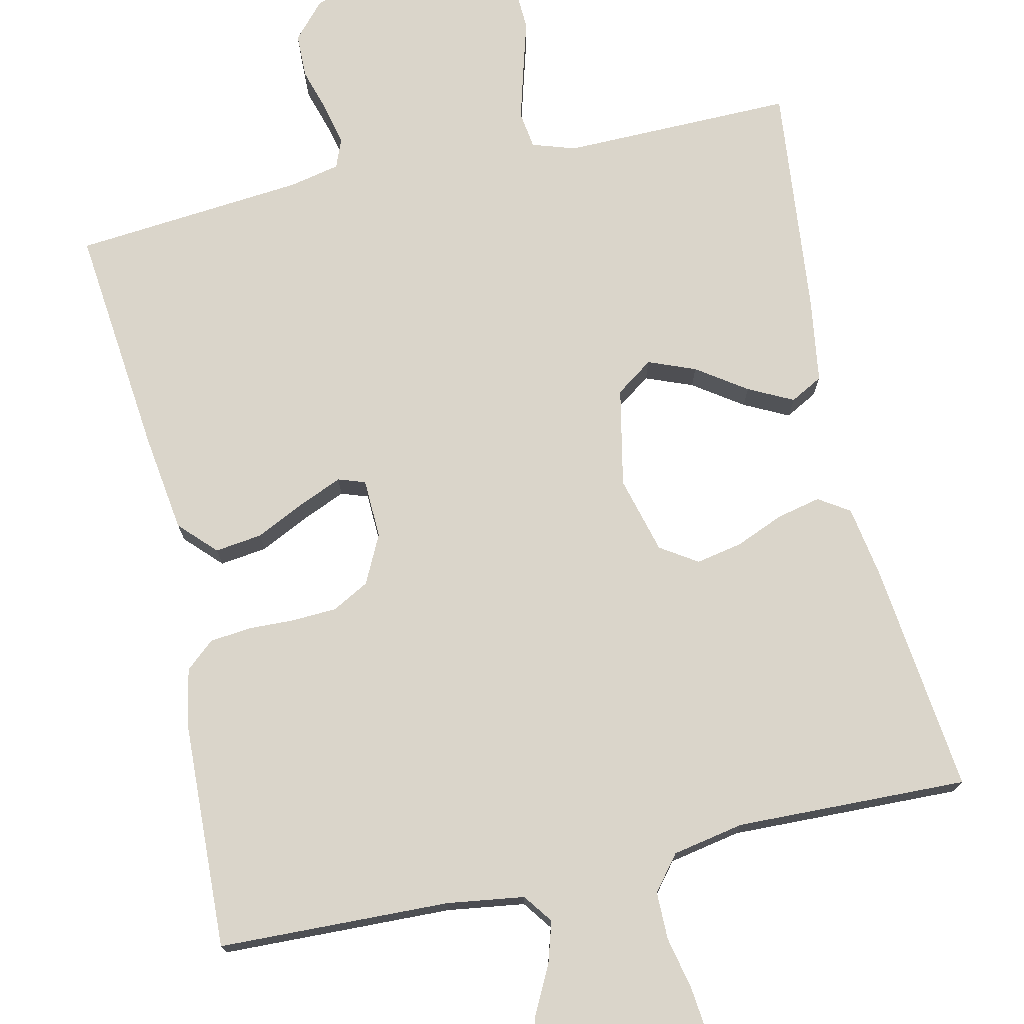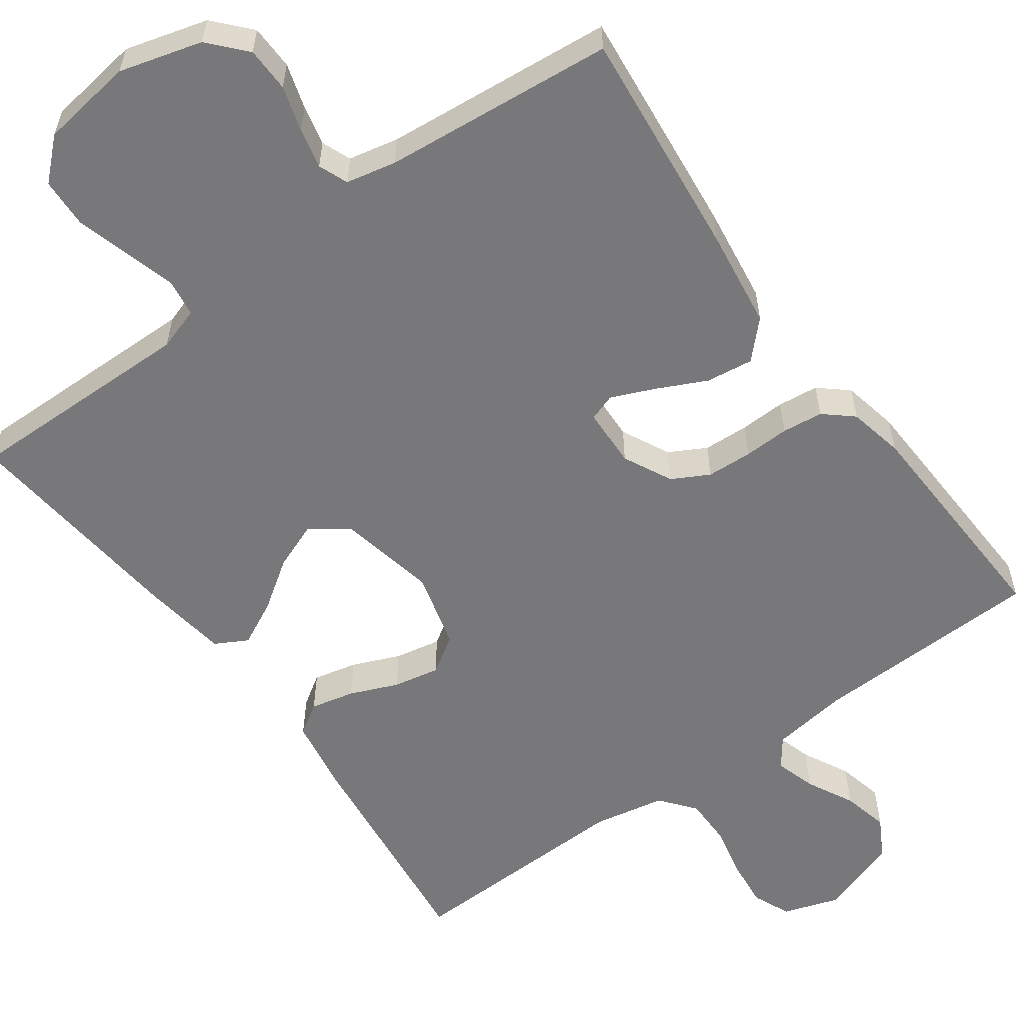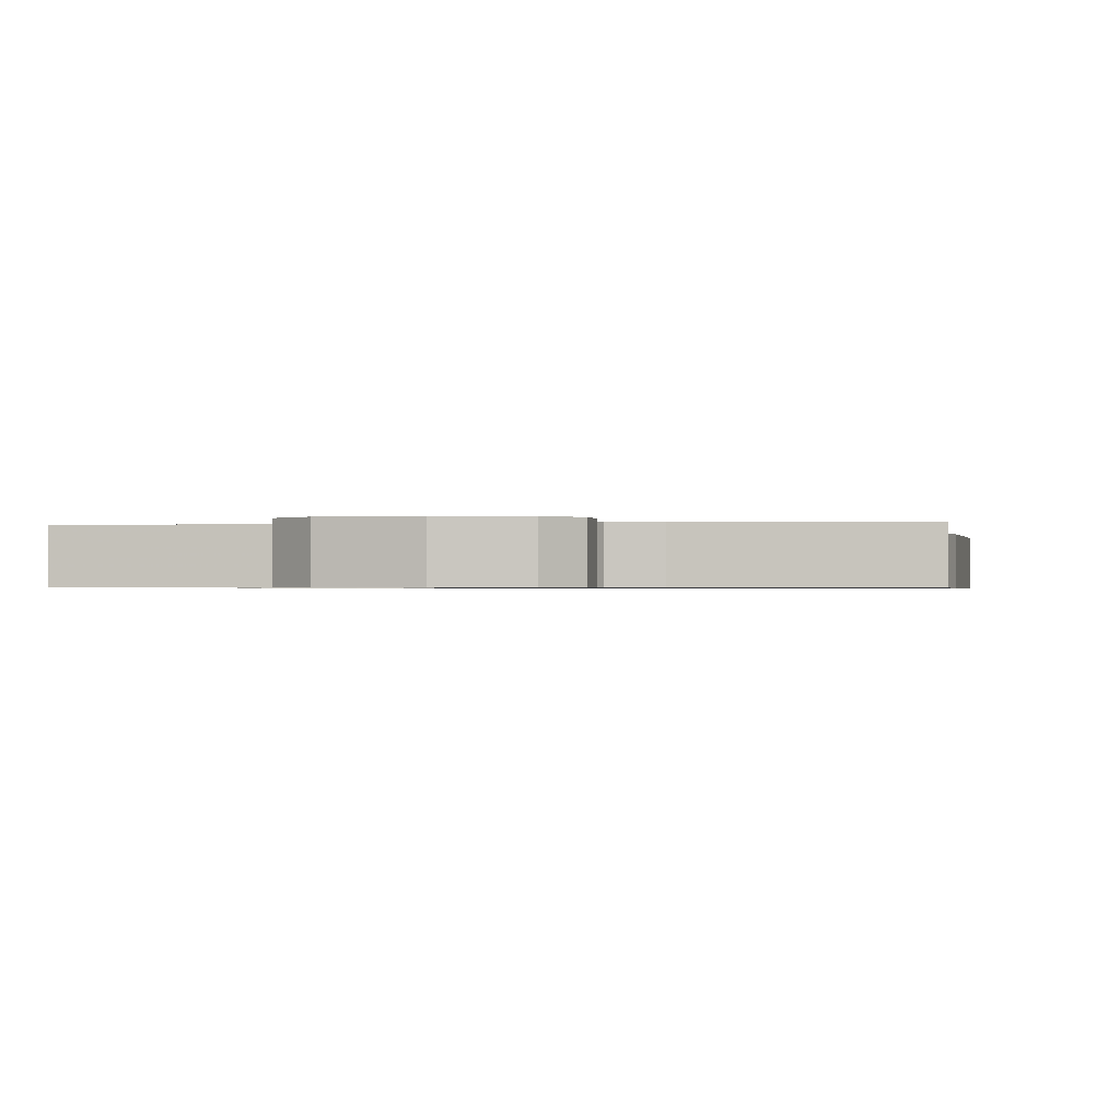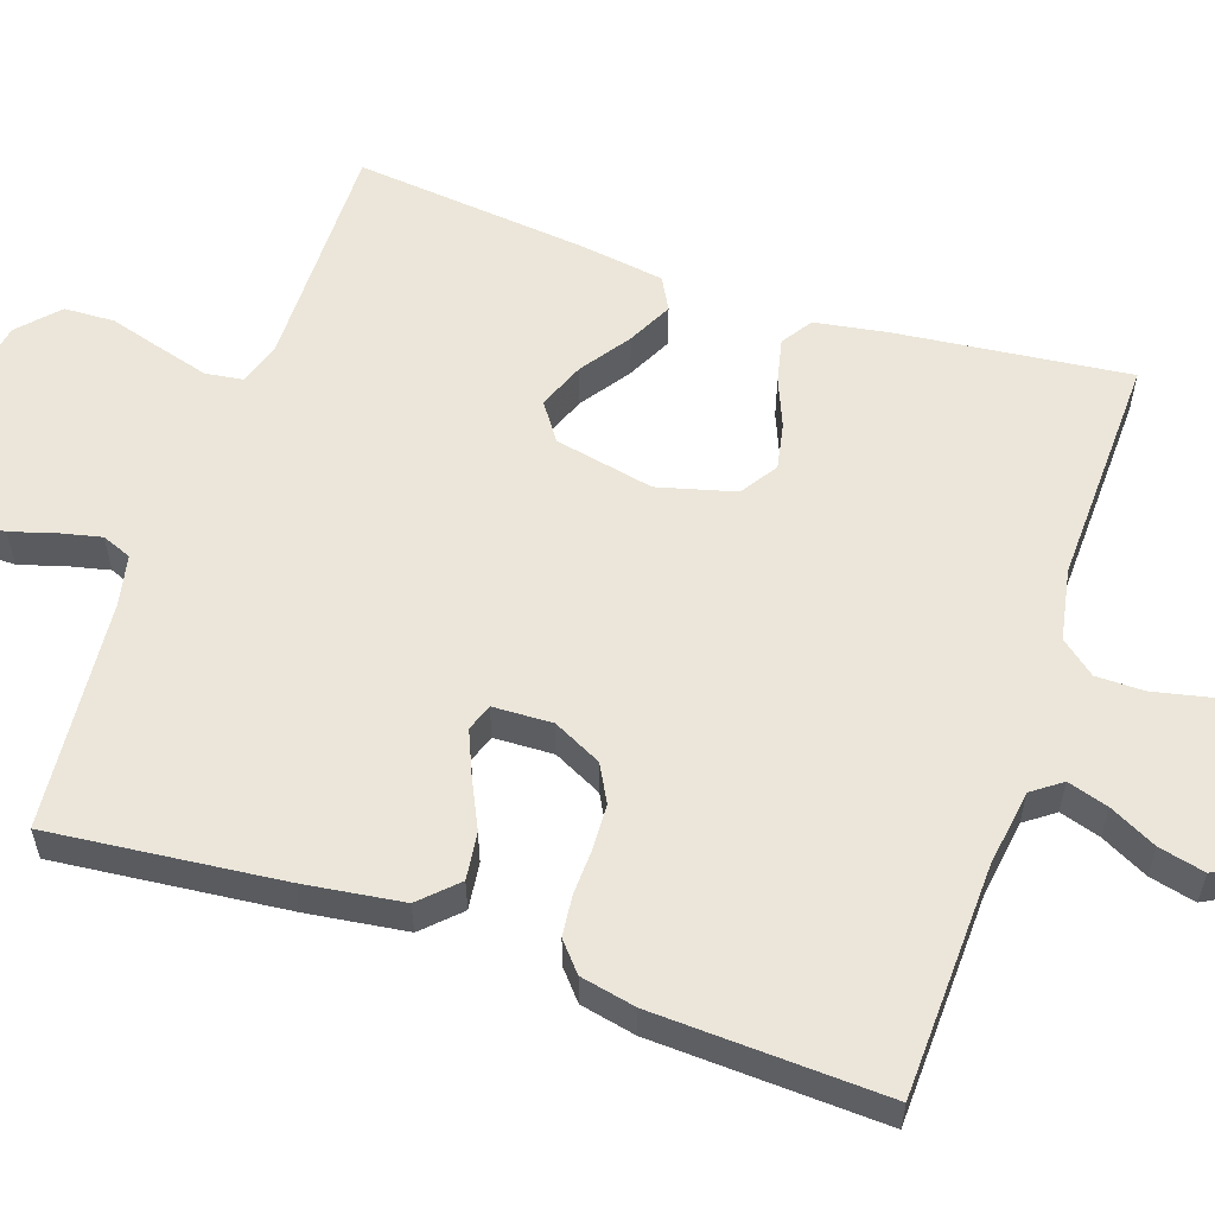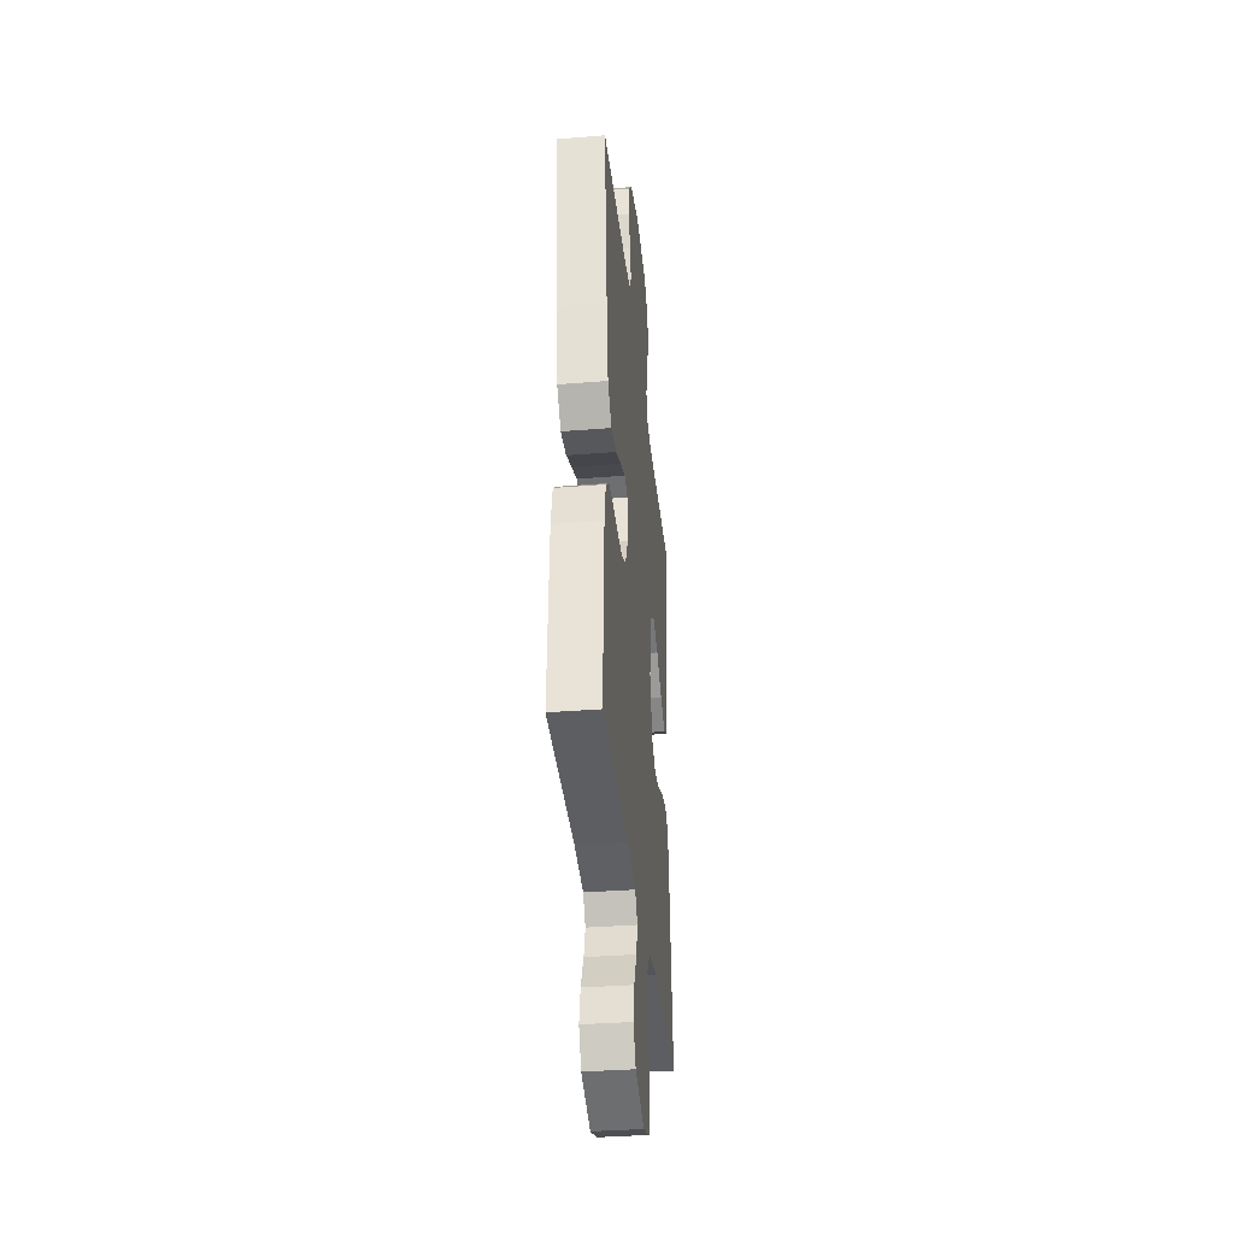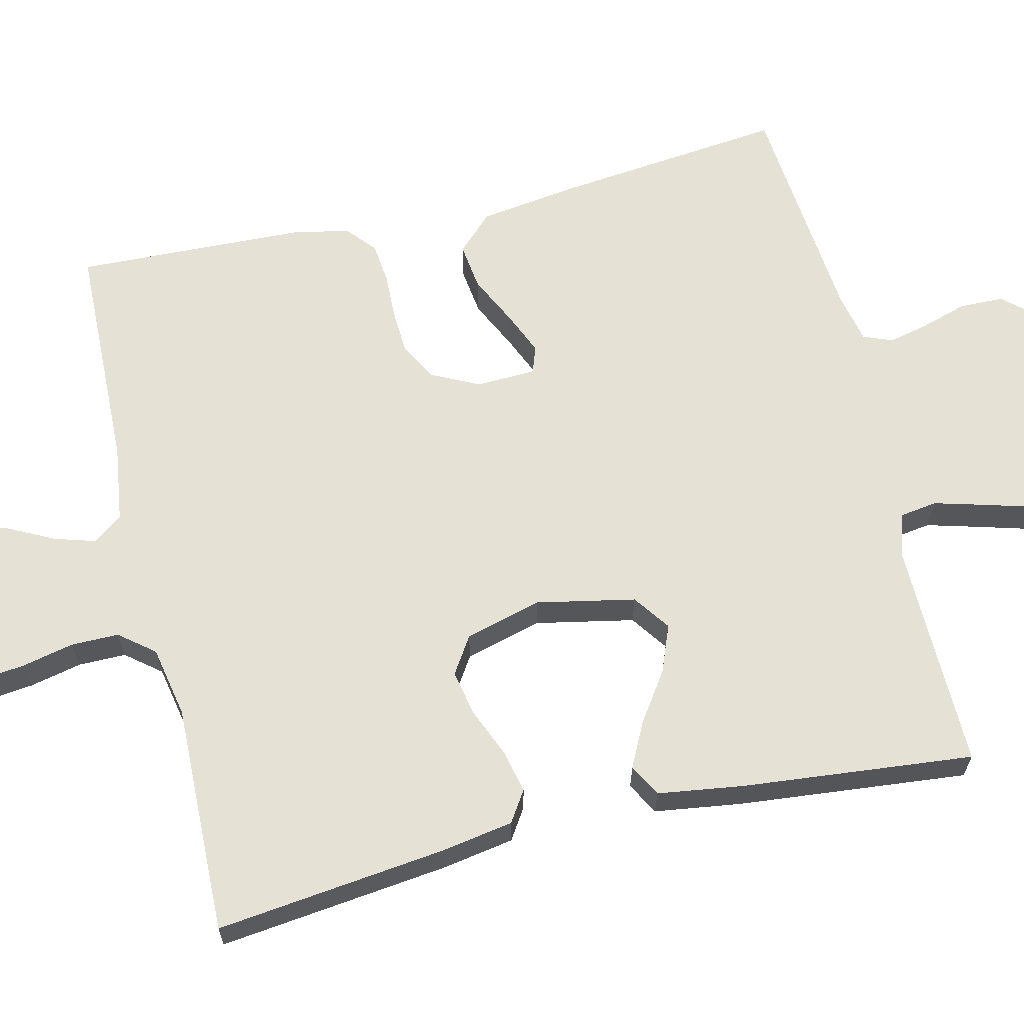
<metadata>
{"format":"obj","ext":"obj","renderer":"f3d","projection":"perspective","resolution":1024,"background":"white","views":[{"elev":74.2,"azim":167.5,"up":"+Y"},{"elev":-57.5,"azim":36.0,"up":"+Y"},{"elev":-0.6,"azim":9.2,"up":"+Y"},{"elev":57.4,"azim":109.0,"up":"+Y"},{"elev":-36.0,"azim":96.0,"up":"+Z"},{"elev":64.4,"azim":-103.4,"up":"+Y"}]}
</metadata>
<code>
v 0.5 0.07 0.5
v 0.468 0.07 0.2
v 0.45 0.07 0.072
v 0.405 0.07 0.026
v 0.344 0.07 0.034
v 0.28 0.07 0.065
v 0.224 0.07 0.089
v 0.189 0.07 0.077
v 0.186 0.07 0
v 0.217 0.07 -0.063
v 0.265 0.07 -0.089
v 0.324 0.07 -0.092
v 0.383 0.07 -0.09
v 0.436 0.07 -0.096
v 0.473 0.07 -0.128
v 0.488 0.07 -0.2
v 0.5 0.07 -0.5
v 0.2 0.07 -0.509
v 0.1 0.07 -0.523
v 0.072 0.07 -0.561
v 0.088 0.07 -0.614
v 0.119 0.07 -0.675
v 0.133 0.07 -0.735
v 0.104 0.07 -0.787
v 0 0.07 -0.822
v -0.072 0.07 -0.798
v -0.093 0.07 -0.749
v -0.086 0.07 -0.685
v -0.071 0.07 -0.617
v -0.071 0.07 -0.555
v -0.107 0.07 -0.51
v -0.2 0.07 -0.492
v -0.5 0.07 -0.5
v -0.465 0.07 -0.2
v -0.449 0.07 -0.106
v -0.409 0.07 -0.08
v -0.352 0.07 -0.093
v -0.29 0.07 -0.119
v -0.23 0.07 -0.131
v -0.182 0.07 -0.1
v -0.155 0.07 0
v -0.181 0.07 0.128
v -0.229 0.07 0.162
v -0.29 0.07 0.138
v -0.354 0.07 0.094
v -0.412 0.07 0.065
v -0.454 0.07 0.088
v -0.47 0.07 0.2
v -0.5 0.07 0.5
v -0.2 0.07 0.496
v -0.144 0.07 0.514
v -0.137 0.07 0.562
v -0.155 0.07 0.627
v -0.175 0.07 0.697
v -0.172 0.07 0.762
v -0.121 0.07 0.809
v 0 0.07 0.826
v 0.107 0.07 0.796
v 0.149 0.07 0.749
v 0.15 0.07 0.691
v 0.132 0.07 0.632
v 0.12 0.07 0.58
v 0.135 0.07 0.542
v 0.2 0.07 0.528
v 0.5 0 0.5
v 0.468 0 0.2
v 0.45 0 0.072
v 0.405 0 0.026
v 0.344 0 0.034
v 0.28 0 0.065
v 0.224 0 0.089
v 0.189 0 0.077
v 0.186 0 0
v 0.217 0 -0.063
v 0.265 0 -0.089
v 0.324 0 -0.092
v 0.383 0 -0.09
v 0.436 0 -0.096
v 0.473 0 -0.128
v 0.488 0 -0.2
v 0.5 0 -0.5
v 0.2 0 -0.509
v 0.1 0 -0.523
v 0.072 0 -0.561
v 0.088 0 -0.614
v 0.119 0 -0.675
v 0.133 0 -0.735
v 0.104 0 -0.787
v 0 0 -0.822
v -0.072 0 -0.798
v -0.093 0 -0.749
v -0.086 0 -0.685
v -0.071 0 -0.617
v -0.071 0 -0.555
v -0.107 0 -0.51
v -0.2 0 -0.492
v -0.5 0 -0.5
v -0.465 0 -0.2
v -0.449 0 -0.106
v -0.409 0 -0.08
v -0.352 0 -0.093
v -0.29 0 -0.119
v -0.23 0 -0.131
v -0.182 0 -0.1
v -0.155 0 0
v -0.181 0 0.128
v -0.229 0 0.162
v -0.29 0 0.138
v -0.354 0 0.094
v -0.412 0 0.065
v -0.454 0 0.088
v -0.47 0 0.2
v -0.5 0 0.5
v -0.2 0 0.496
v -0.144 0 0.514
v -0.137 0 0.562
v -0.155 0 0.627
v -0.175 0 0.697
v -0.172 0 0.762
v -0.121 0 0.809
v 0 0 0.826
v 0.107 0 0.796
v 0.149 0 0.749
v 0.15 0 0.691
v 0.132 0 0.632
v 0.12 0 0.58
v 0.135 0 0.542
v 0.2 0 0.528
f 59 60 61
f 58 59 61
f 57 58 61
f 56 57 61
f 55 56 61
f 54 55 61
f 53 54 61
f 52 53 61 62
f 51 52 62 63
f 48 49 50
f 47 48 50
f 46 47 50
f 45 46 50
f 44 45 50
f 51 63 64
f 50 51 64
f 44 50 64
f 43 44 64
f 36 37 38
f 35 36 38
f 34 35 38
f 33 34 38
f 32 33 38
f 31 32 38 39
f 30 31 39 40
f 27 28 29
f 26 27 29
f 25 26 29
f 24 25 29
f 23 24 29
f 22 23 29
f 21 22 29
f 20 21 29 30
f 30 40 41
f 20 30 41
f 19 20 41
f 16 17 18
f 15 16 18
f 14 15 18
f 13 14 18
f 12 13 18
f 11 12 18 19
f 4 5 6
f 3 4 6
f 2 3 6
f 1 2 6
f 64 1 6
f 64 6 7
f 64 7 8
f 43 64 8
f 42 43 8
f 19 41 42
f 11 19 42
f 10 11 42
f 9 10 42
f 8 9 42
f 125 124 123
f 125 123 122
f 125 122 121
f 125 121 120
f 125 120 119
f 125 119 118
f 125 118 117
f 126 125 117 116
f 127 126 116 115
f 114 113 112
f 114 112 111
f 114 111 110
f 114 110 109
f 114 109 108
f 128 127 115
f 128 115 114
f 128 114 108
f 128 108 107
f 102 101 100
f 102 100 99
f 102 99 98
f 102 98 97
f 102 97 96
f 103 102 96 95
f 104 103 95 94
f 93 92 91
f 93 91 90
f 93 90 89
f 93 89 88
f 93 88 87
f 93 87 86
f 93 86 85
f 94 93 85 84
f 105 104 94
f 105 94 84
f 105 84 83
f 82 81 80
f 82 80 79
f 82 79 78
f 82 78 77
f 82 77 76
f 83 82 76 75
f 70 69 68
f 70 68 67
f 70 67 66
f 70 66 65
f 70 65 128
f 71 70 128
f 72 71 128
f 72 128 107
f 72 107 106
f 106 105 83
f 106 83 75
f 106 75 74
f 106 74 73
f 106 73 72
f 1 65 66 2
f 2 66 67 3
f 3 67 68 4
f 4 68 69 5
f 5 69 70 6
f 6 70 71 7
f 7 71 72 8
f 8 72 73 9
f 9 73 74 10
f 10 74 75 11
f 11 75 76 12
f 12 76 77 13
f 13 77 78 14
f 14 78 79 15
f 15 79 80 16
f 16 80 81 17
f 17 81 82 18
f 18 82 83 19
f 19 83 84 20
f 20 84 85 21
f 21 85 86 22
f 22 86 87 23
f 23 87 88 24
f 24 88 89 25
f 25 89 90 26
f 26 90 91 27
f 27 91 92 28
f 28 92 93 29
f 29 93 94 30
f 30 94 95 31
f 31 95 96 32
f 32 96 97 33
f 33 97 98 34
f 34 98 99 35
f 35 99 100 36
f 36 100 101 37
f 37 101 102 38
f 38 102 103 39
f 39 103 104 40
f 40 104 105 41
f 41 105 106 42
f 42 106 107 43
f 43 107 108 44
f 44 108 109 45
f 45 109 110 46
f 46 110 111 47
f 47 111 112 48
f 48 112 113 49
f 49 113 114 50
f 50 114 115 51
f 51 115 116 52
f 52 116 117 53
f 53 117 118 54
f 54 118 119 55
f 55 119 120 56
f 56 120 121 57
f 57 121 122 58
f 58 122 123 59
f 59 123 124 60
f 60 124 125 61
f 61 125 126 62
f 62 126 127 63
f 63 127 128 64
f 64 128 65 1

</code>
